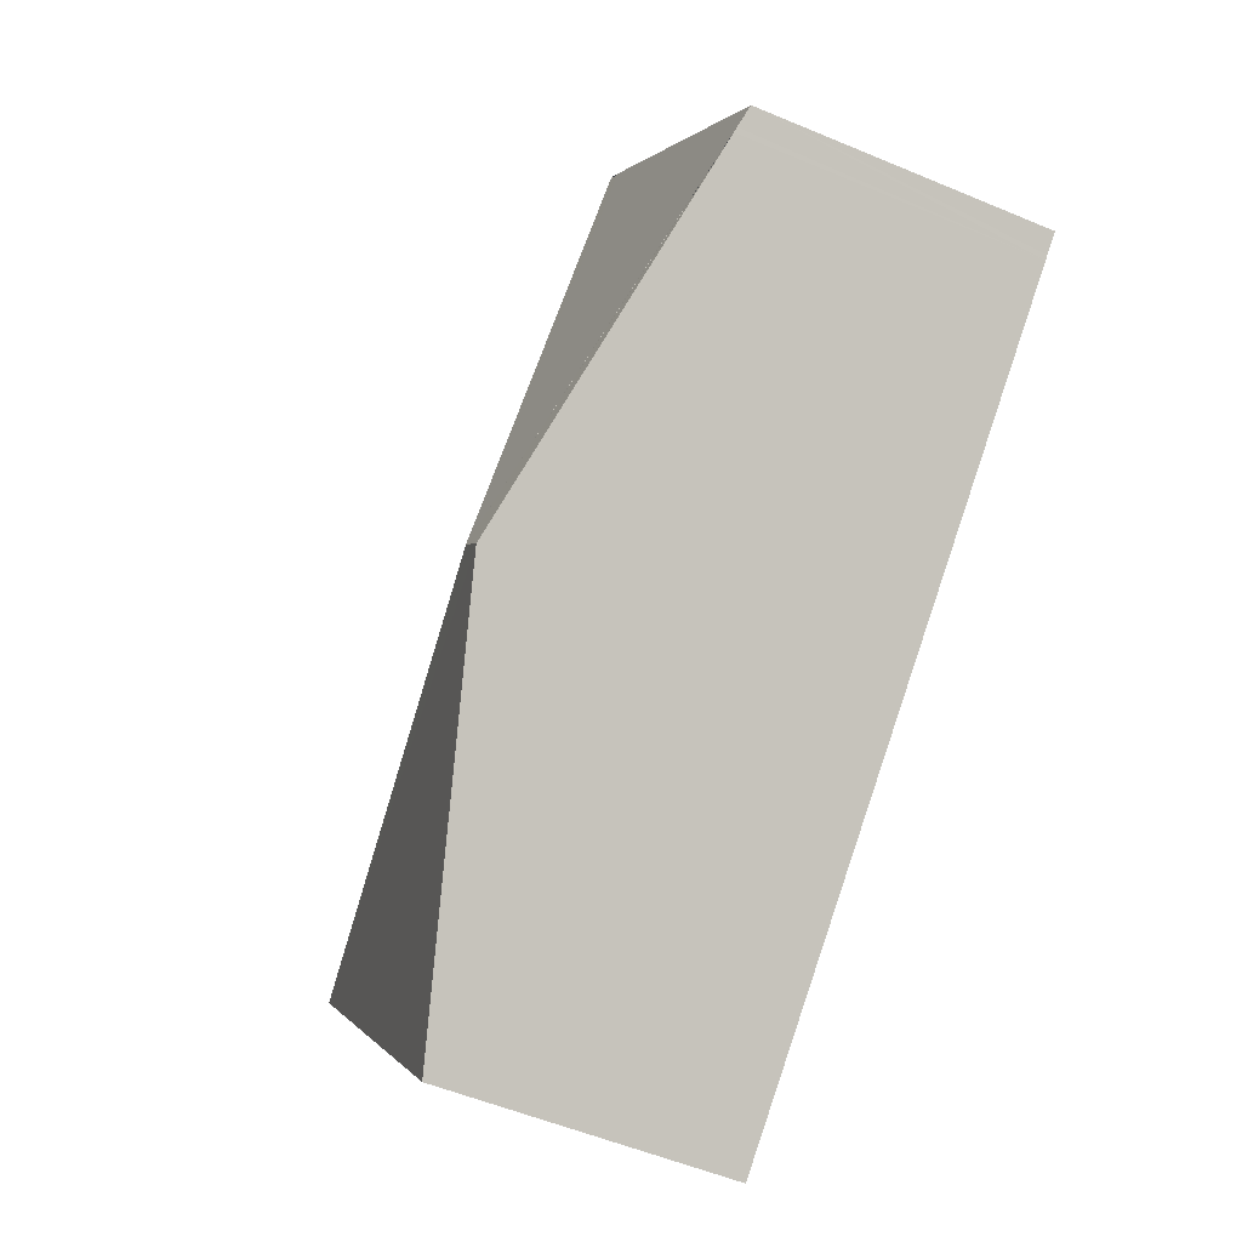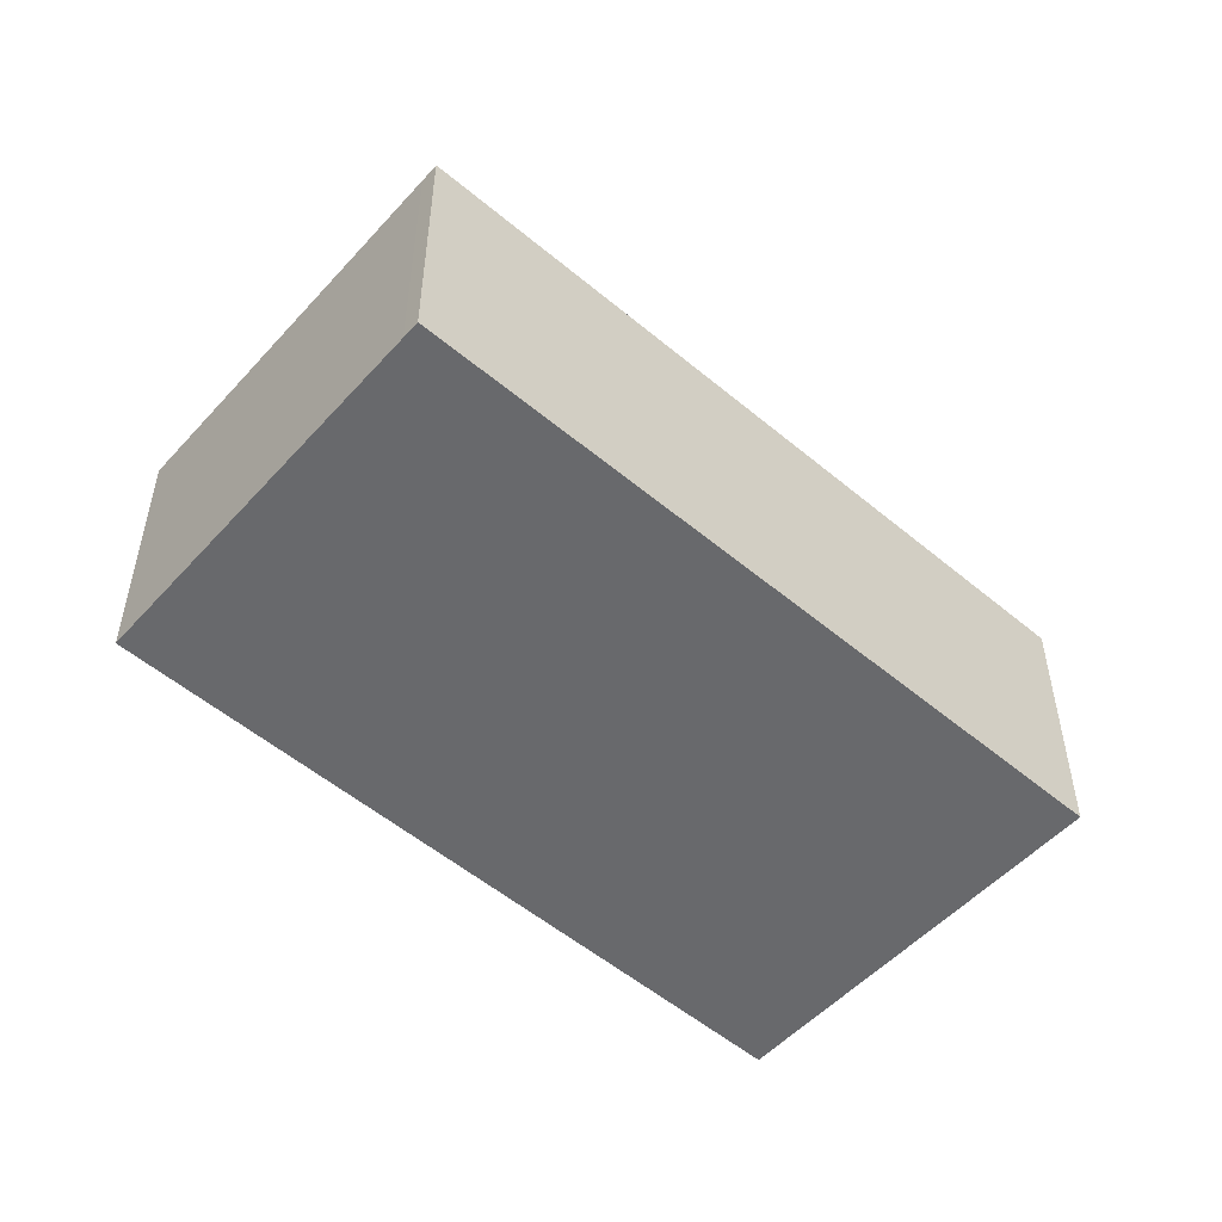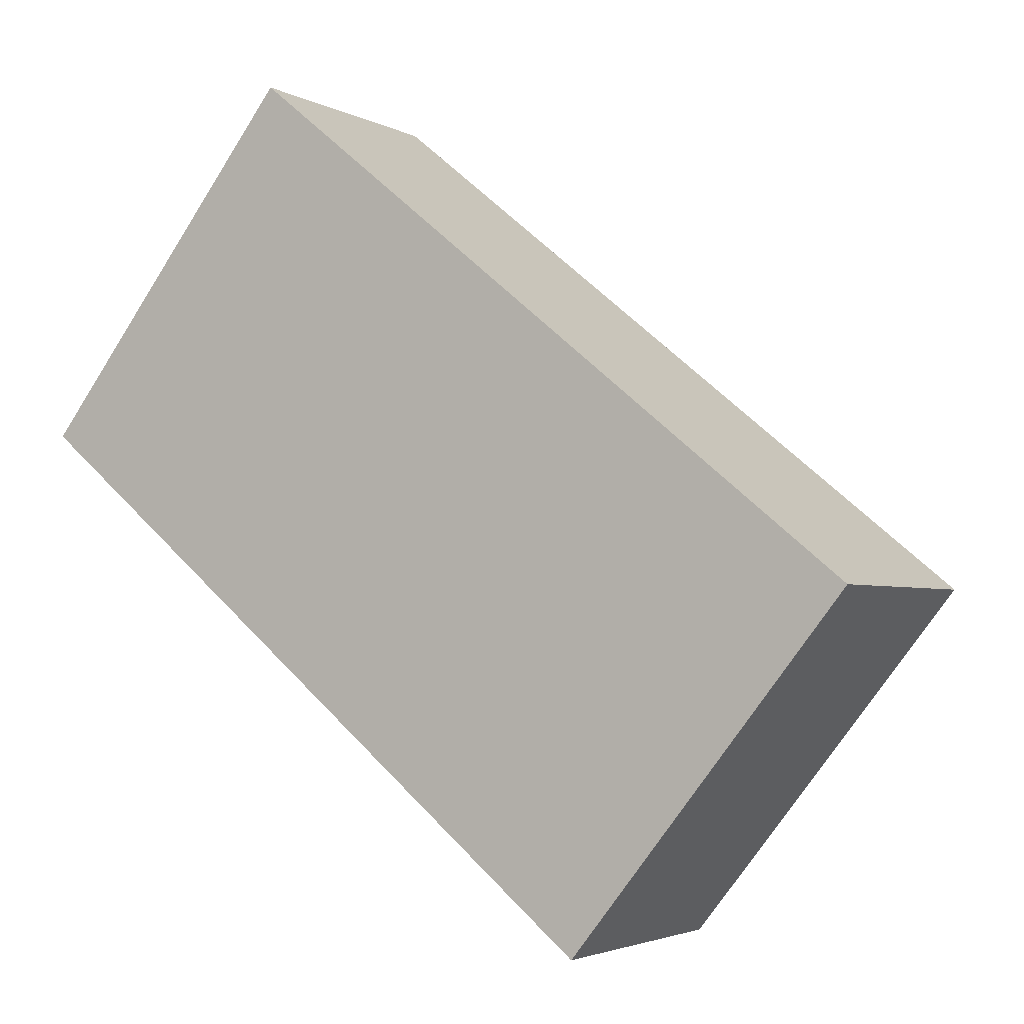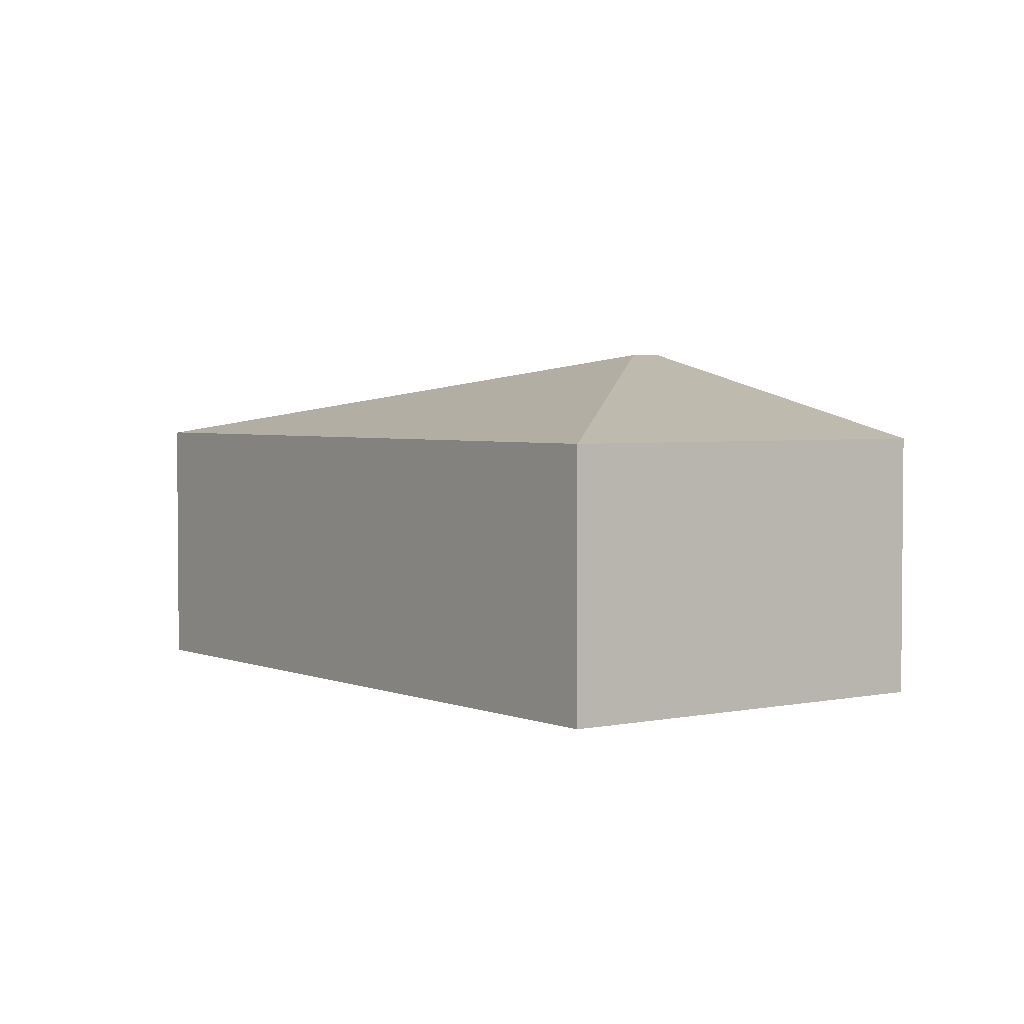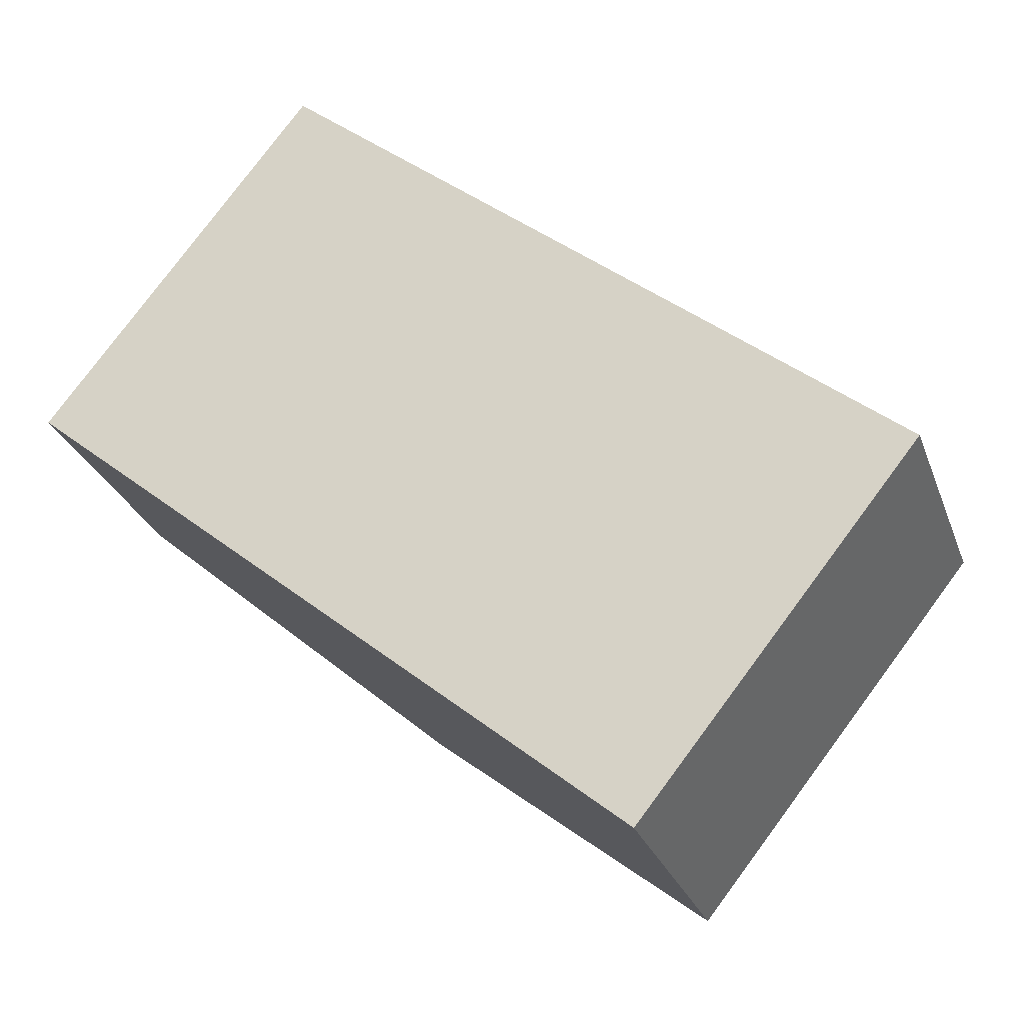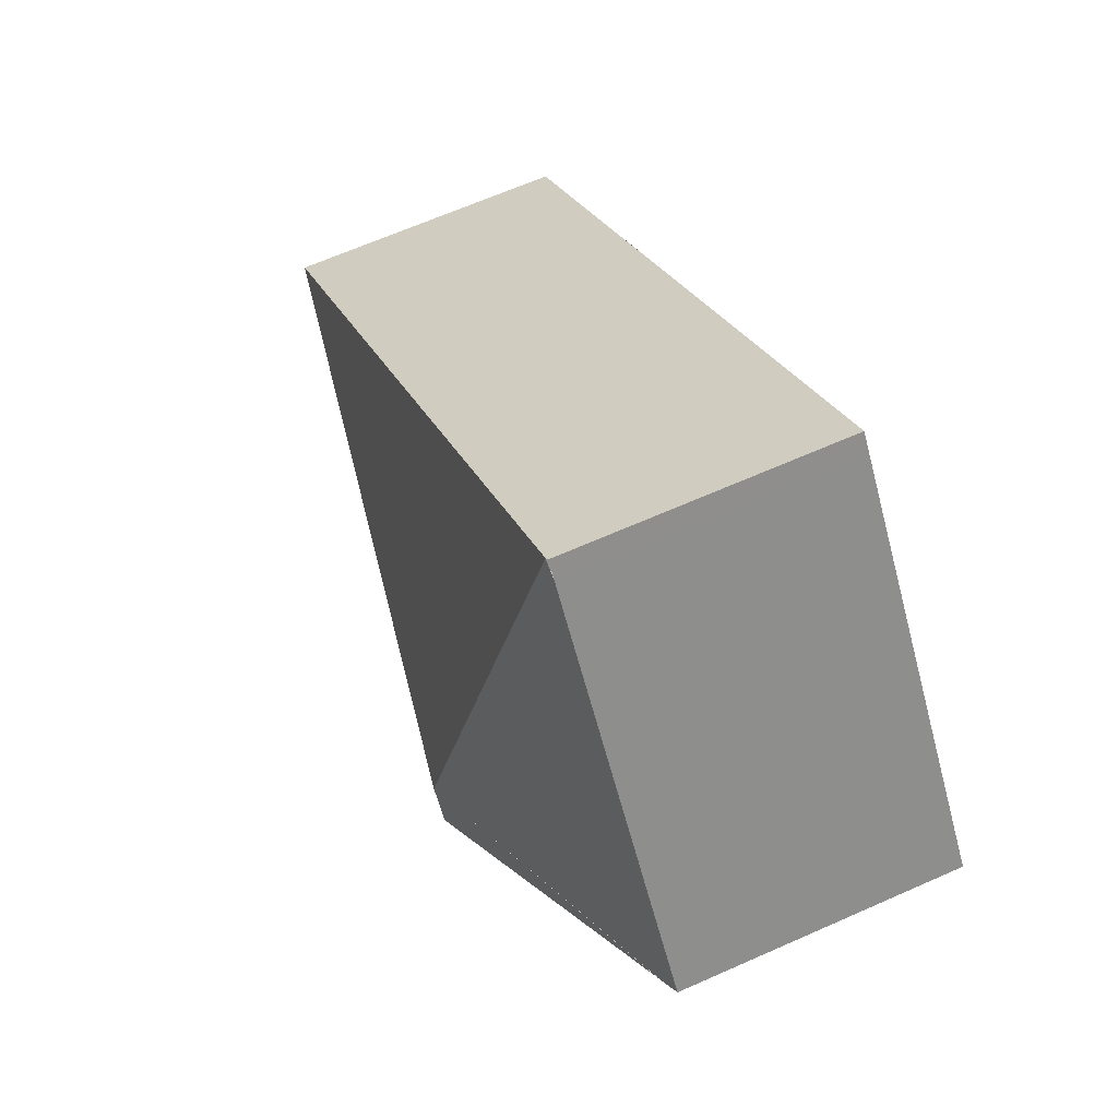
<metadata>
{"format":"obj","ext":"obj","renderer":"f3d","projection":"perspective","resolution":1024,"background":"white","views":[{"elev":-53.3,"azim":-114.3,"up":"+Z"},{"elev":-52.7,"azim":-2.6,"up":"+Y"},{"elev":-3.0,"azim":30.1,"up":"+Z"},{"elev":3.1,"azim":92.7,"up":"+Y"},{"elev":-27.5,"azim":17.7,"up":"+Z"},{"elev":65.3,"azim":-114.1,"up":"+Z"}]}
</metadata>
<code>
v  2.4 2.665 -1.635
v  1.971 1.978 2.474
v  6.458 1.978 -1.211
v  2.227 2.665 -1.85
v  4.46 1.978 -3.706
v  0.142 2.023 -0.118
v  0 1.979 1.212e-16
v  0.115 2.015 -0.095
v  1.862 1.972 2.379
v  4.46 2.269e-16 -3.706
v  2.227 1.133e-16 -1.85
v  0.142 7.225e-18 -0.118
v  0.115 5.817e-18 -0.095
v  0 0 0
v  1.862 -1.457e-16 2.379
v  1.95 1.971 2.491
v  1.95 -1.525e-16 2.491
v  6.458 7.415e-17 -1.211
v  1.971 -1.515e-16 2.474
g defaultobject
f 1 2 3
f 4 3 5
f 3 4 1
f 1 4 6
f 7 1 8
f 1 7 9
f 1 9 2
f 10 4 5
f 4 10 11
f 4 11 6
f 6 11 12
f 6 12 8
f 8 12 7
f 7 12 13
f 7 13 14
f 14 9 7
f 9 14 15
f 9 15 16
f 16 15 17
f 16 3 2
f 3 16 17
f 3 17 18
f 18 17 19
f 18 5 3
f 5 18 10
f 15 19 17
f 19 15 18
f 18 15 10
f 10 15 11
f 11 15 13
f 13 15 14
f 11 13 12

</code>
